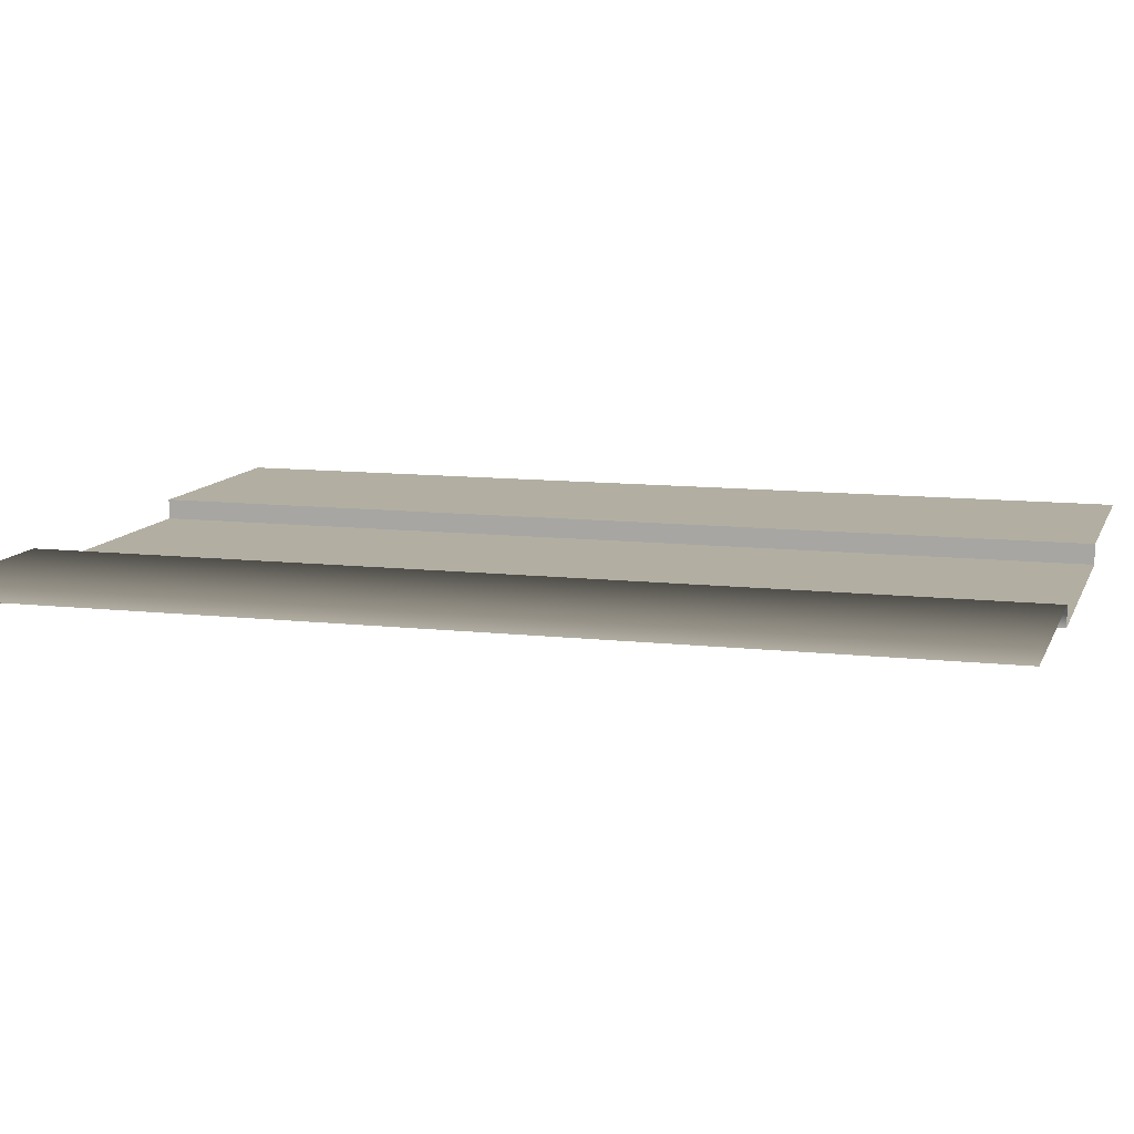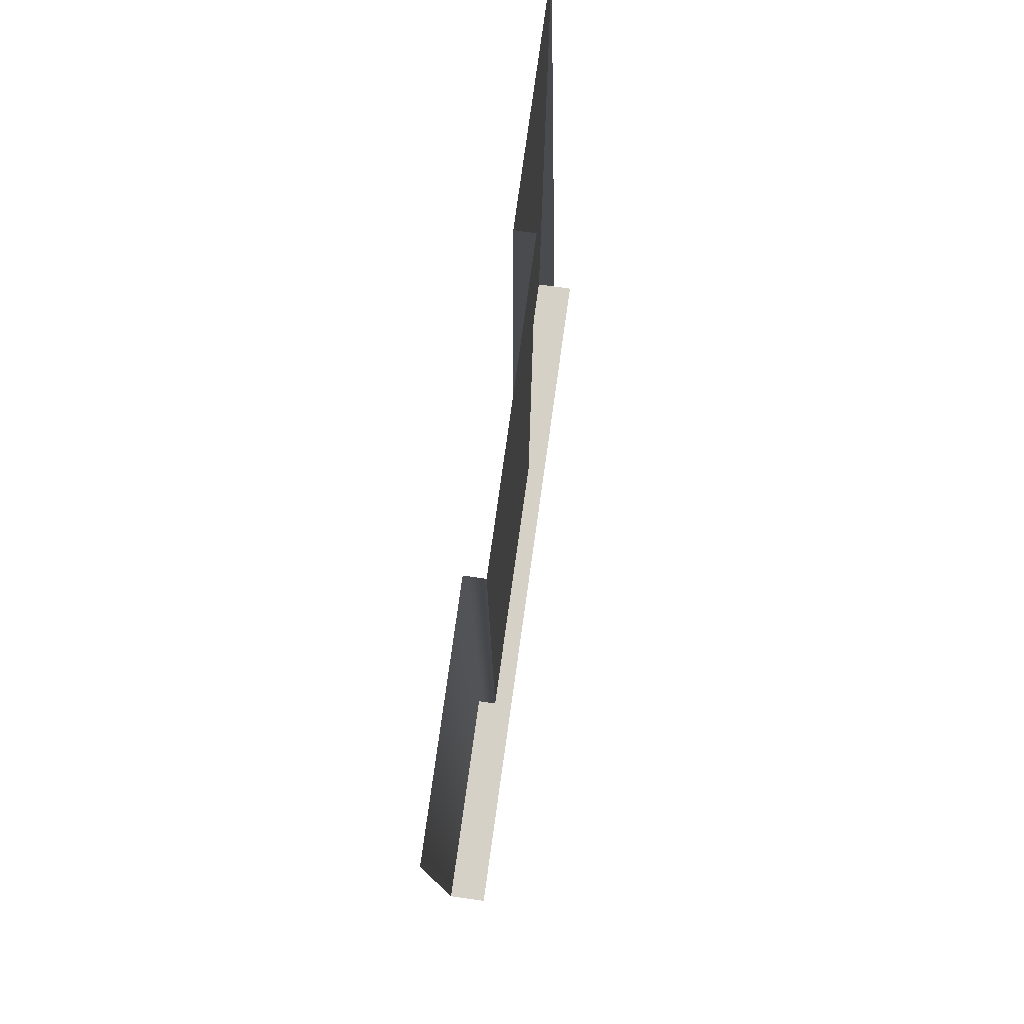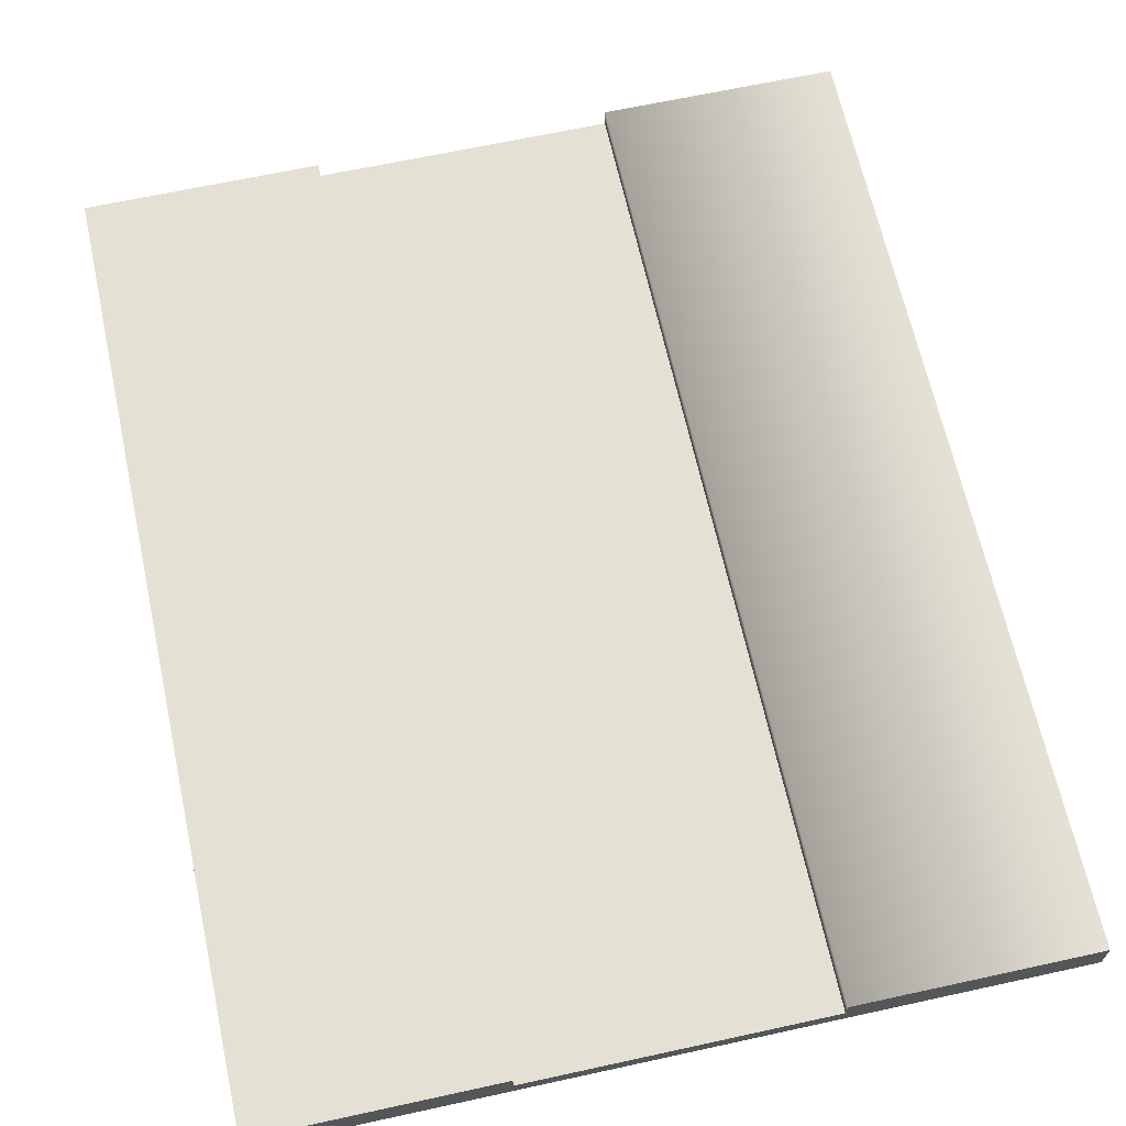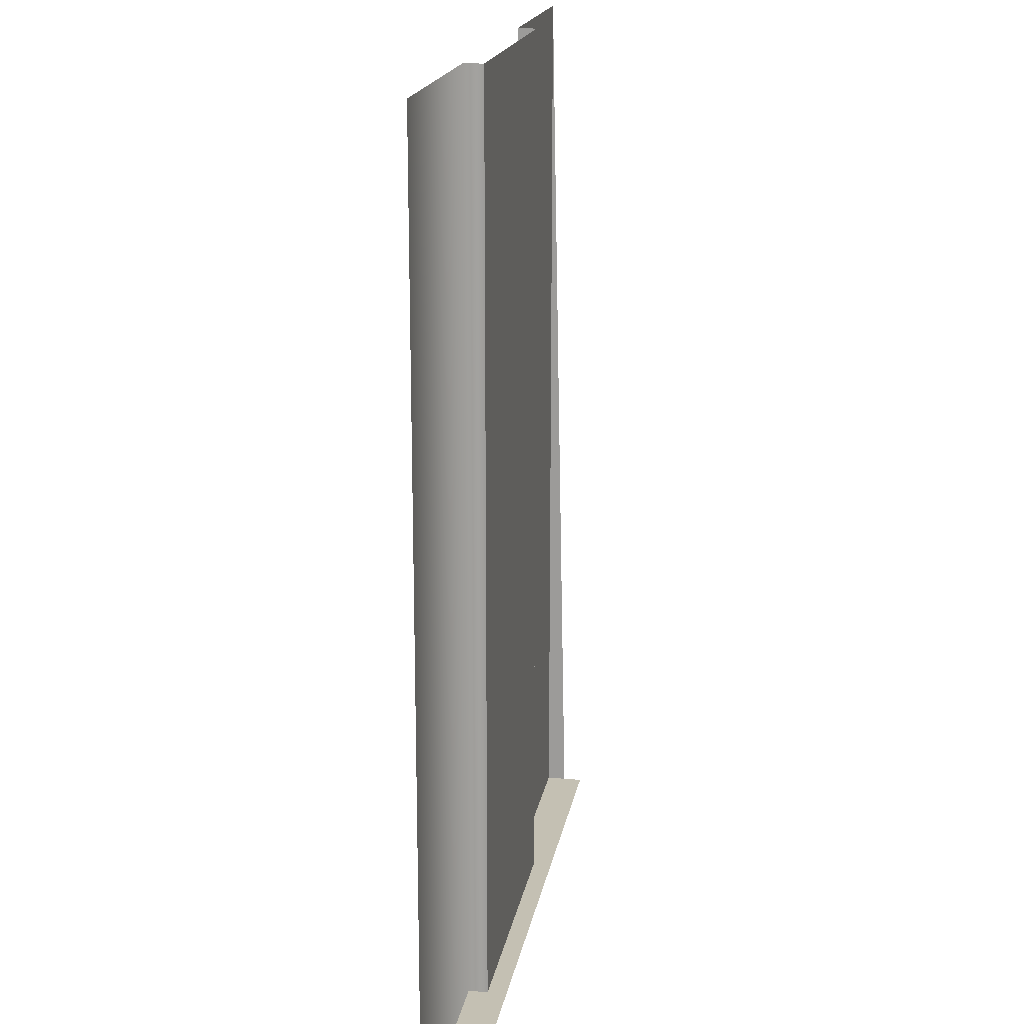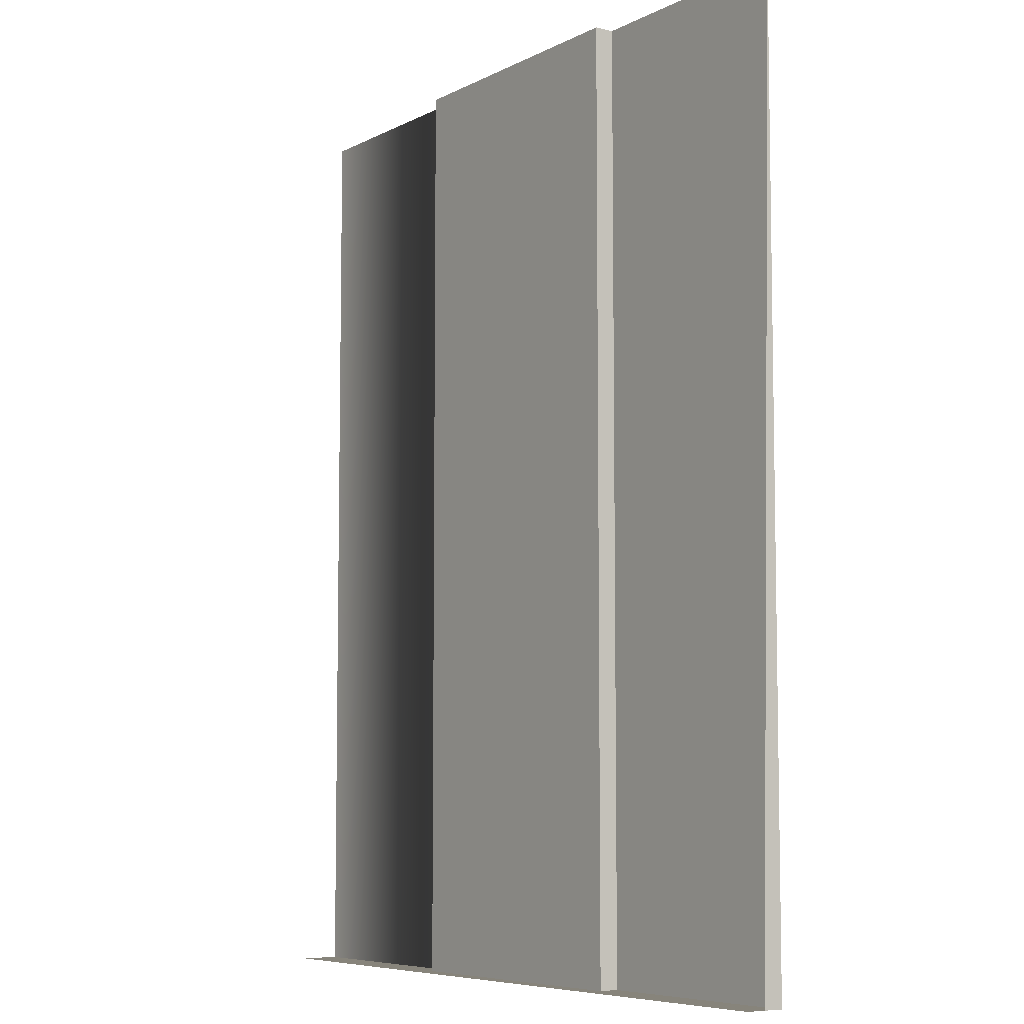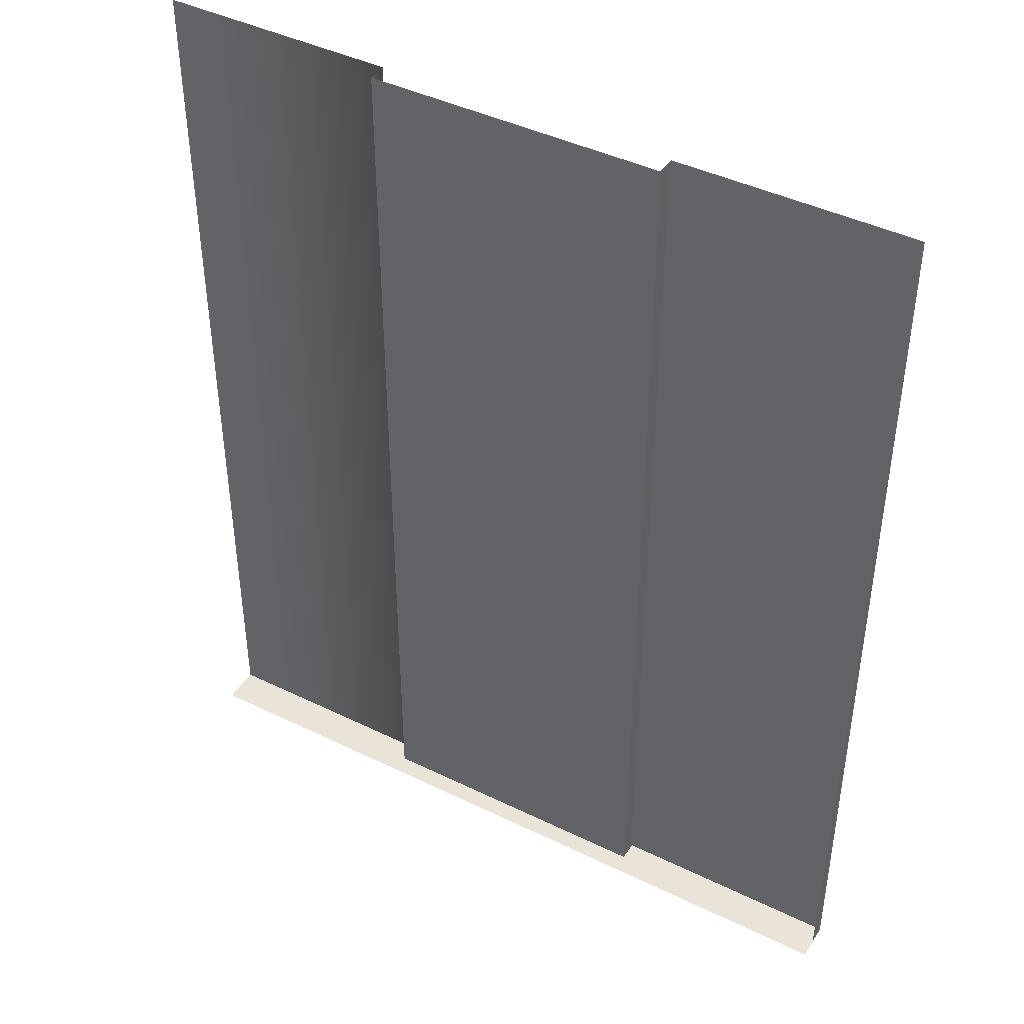
<metadata>
{"format":"obj","ext":"obj","renderer":"f3d","projection":"perspective","resolution":1024,"background":"white","views":[{"elev":10.7,"azim":-74.0,"up":"+Y"},{"elev":79.1,"azim":-82.0,"up":"+Z"},{"elev":65.6,"azim":167.6,"up":"+Y"},{"elev":18.0,"azim":-80.2,"up":"+Z"},{"elev":-6.9,"azim":55.3,"up":"+Z"},{"elev":43.3,"azim":30.0,"up":"+Z"}]}
</metadata>
<code>
o path
v -19 6e-06 -34
v -19 1 -34
v -19 2 -34
v 8 2 14
v 8 1 -34
v 8 1 -27
v 8 1 -26
v 8 1 -19
v 8 1 -18
v 8 1 -11
v 8 1 -10
v 8 1 -3
v 8 1 -2
v 8 1 5
v 8 1 6
v 8 1 13
v 8 1 14
v 8 2 -34
v -7 1 -27
v -7 1 -34
v -7 1 -26
v -7 1 -19
v -7 1 -18
v -7 1 -11
v -7 1 -10
v -7 1 -3
v -7 1 -2
v -7 1 5
v -7 1 6
v -7 1 13
v -7 1 14
v -7 2 -34
v 20 6e-06 -34
v 20 1 -34
v 20 2 14
v 20 2 -34
v 8 1 14
v -19 6e-06 -34
v -19 1 -34
v -7 6e-06 -34
v -19 2 -34
v -7 1 -34
v -7 2 -34
v 0 6e-06 -34
v 0 1 -34
v 1 6e-06 -34
v 1 1 -34
v 8 6e-06 -34
v 8 1 -34
v 20 6e-06 -34
v 8 2 -34
v 20 1 -34
v 20 2 -34
v 8 0 -2
v -7 1 14
v 0 1 14
v 1 1 14
v 8 1 14
v -7 1 13
v 0 1 13
v 1 1 13
v 8 1 13
v -7 1 6
v 0 1 6
v 1 1 6
v 8 1 6
v -7 1 5
v 0 1 5
v 1 1 5
v 8 1 5
v -7 1 -2
v 0 1 -2
v 1 1 -2
v 8 1 -2
v -7 1 -3
v 0 1 -3
v 1 1 -3
v 8 1 -3
v -7 1 -10
v 0 1 -10
v 1 1 -10
v 8 1 -10
v -7 1 -11
v 0 1 -11
v 1 1 -11
v 8 1 -11
v -7 1 -18
v 0 1 -18
v 1 1 -18
v 8 1 -18
v -7 1 -19
v 0 1 -19
v 1 1 -19
v 8 1 -19
v -7 1 -26
v 0 1 -26
v 1 1 -26
v 8 1 -26
v -7 1 -27
v 0 1 -27
v 1 1 -27
v 8 1 -27
v -7 1 -34
v 0 1 -34
v 1 1 -34
v 8 1 -34
v -19 2 14
v -7 2 14
v -19 2 -34
v -7 2 -34
v 8 2 14
v 20 2 14
v 8 2 -34
v 20 2 -34
f 103 110 55
f 4 5 6
f 4 6 7
f 4 7 8
f 4 8 9
f 4 9 10
f 4 10 11
f 4 11 12
f 4 12 13
f 4 13 14
f 4 14 15
f 4 15 16
f 4 16 17
f 18 5 4
f 35 34 36
f 38 39 40
f 39 41 42
f 40 39 42
f 42 41 43
f 40 42 44
f 44 42 45
f 44 45 46
f 46 45 47
f 46 47 48
f 48 47 49
f 48 49 50
f 49 51 52
f 50 49 52
f 52 51 53
f 108 55 110
f 55 56 59
f 56 57 59
f 57 58 59
f 59 58 60
f 60 58 61
f 61 58 62
f 59 60 63
f 60 61 64
f 63 60 64
f 61 62 65
f 64 61 65
f 65 62 66
f 63 64 67
f 64 65 67
f 65 66 67
f 67 66 68
f 68 66 69
f 69 66 70
f 67 68 71
f 68 69 72
f 71 68 72
f 69 70 73
f 72 69 73
f 73 70 74
f 71 72 75
f 72 73 75
f 73 74 75
f 75 74 76
f 76 74 77
f 77 74 78
f 75 76 79
f 76 77 80
f 79 76 80
f 77 78 81
f 80 77 81
f 81 78 82
f 79 80 83
f 80 81 83
f 81 82 83
f 83 82 84
f 84 82 85
f 85 82 86
f 83 84 87
f 84 85 88
f 87 84 88
f 85 86 89
f 88 85 89
f 89 86 90
f 87 88 91
f 88 89 91
f 89 90 91
f 91 90 92
f 92 90 93
f 93 90 94
f 91 92 95
f 92 93 96
f 95 92 96
f 93 94 97
f 96 93 97
f 97 94 98
f 95 96 99
f 96 97 99
f 97 98 99
f 99 98 100
f 100 98 101
f 101 98 102
f 99 100 103
f 100 101 104
f 103 100 104
f 101 102 105
f 104 101 105
f 105 102 106
f 107 108 109
f 109 108 110
f 111 112 113
f 113 112 114
l 22 23
l 30 31
l 23 24
l 2 3
l 28 29
l 25 26
l 19 21
l 26 27
l 33 34
l 19 20
l 27 28
l 24 25
l 1 2
l 20 32
l 21 22
l 29 30

</code>
